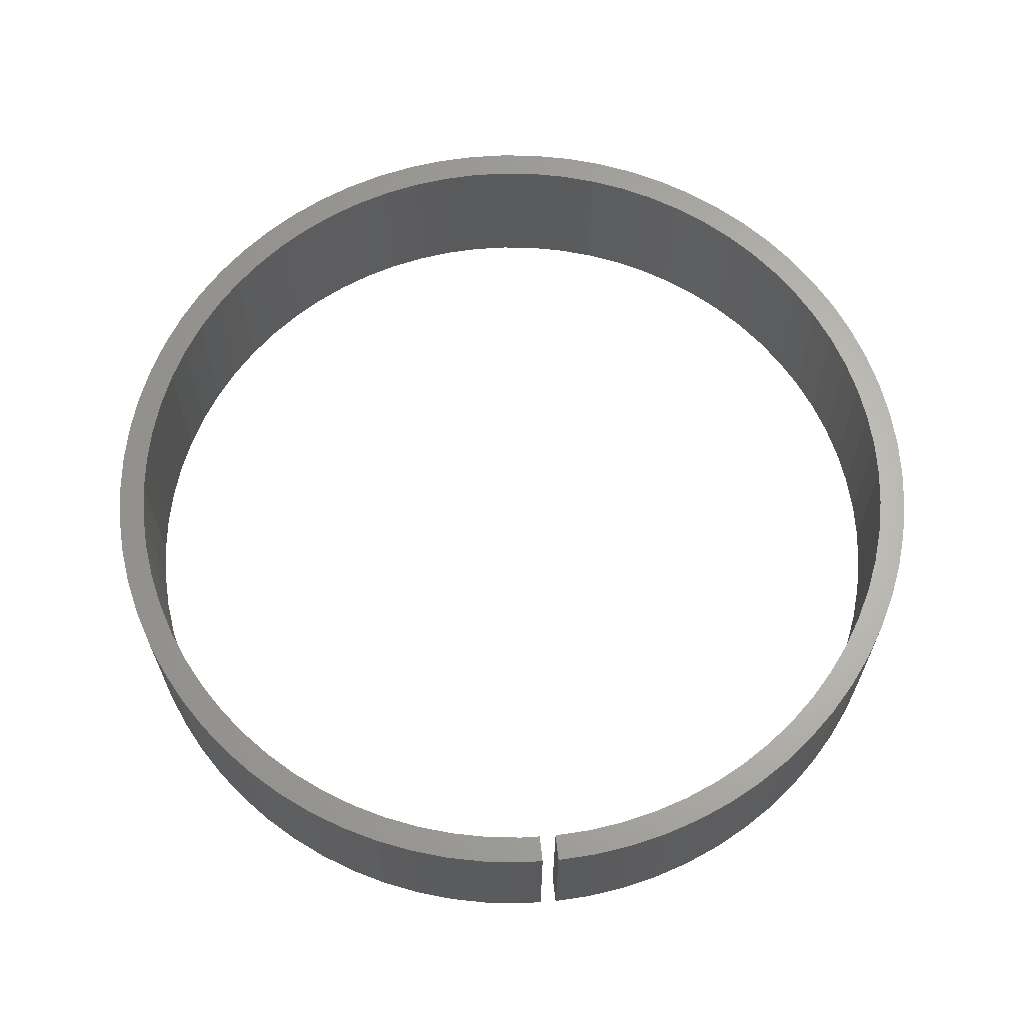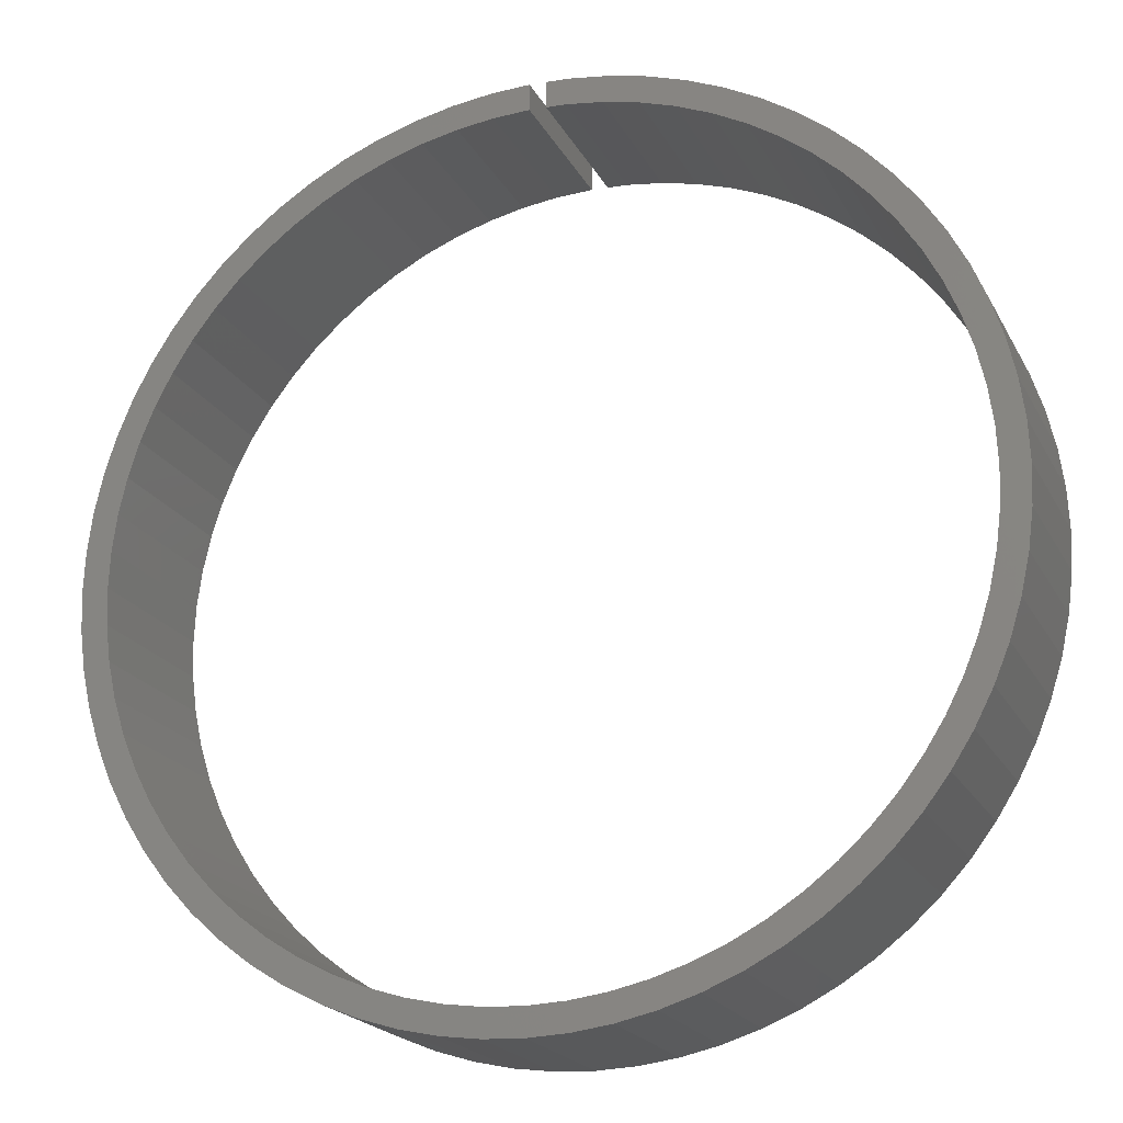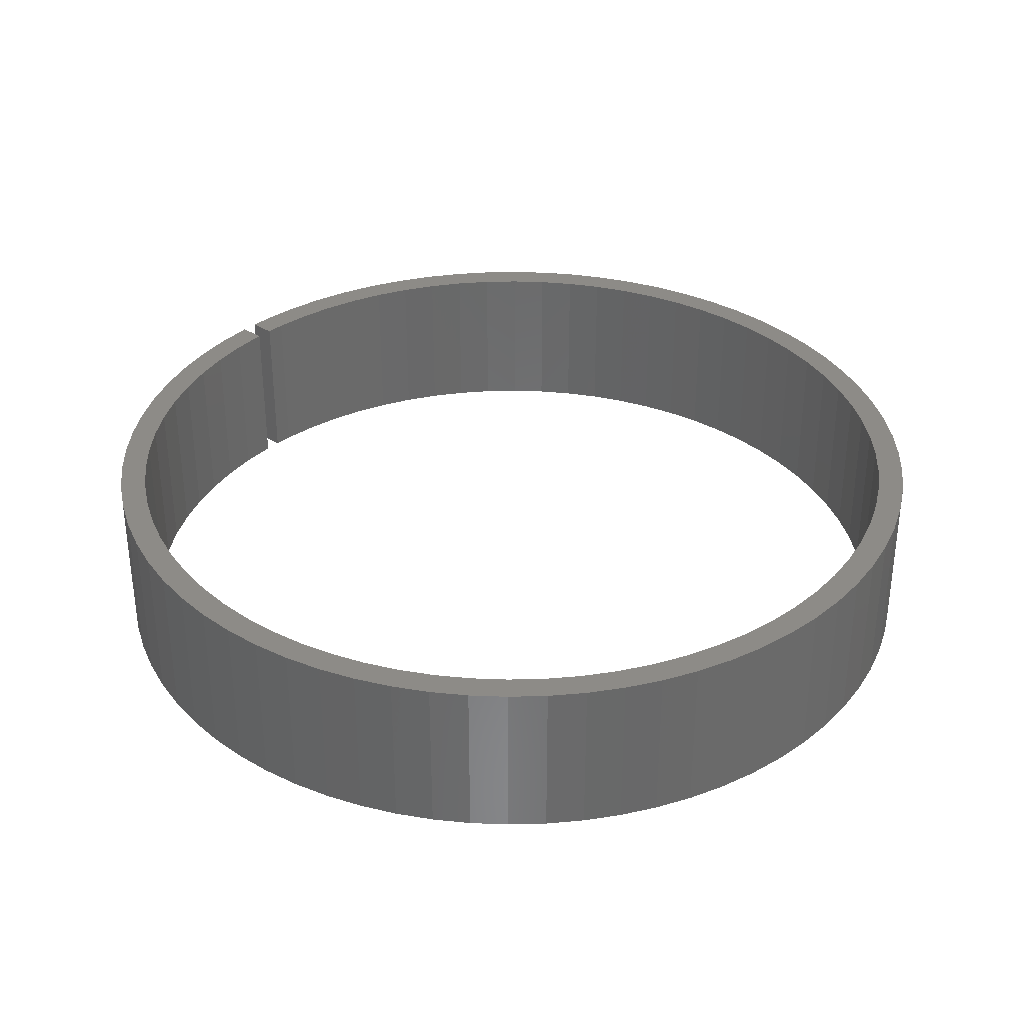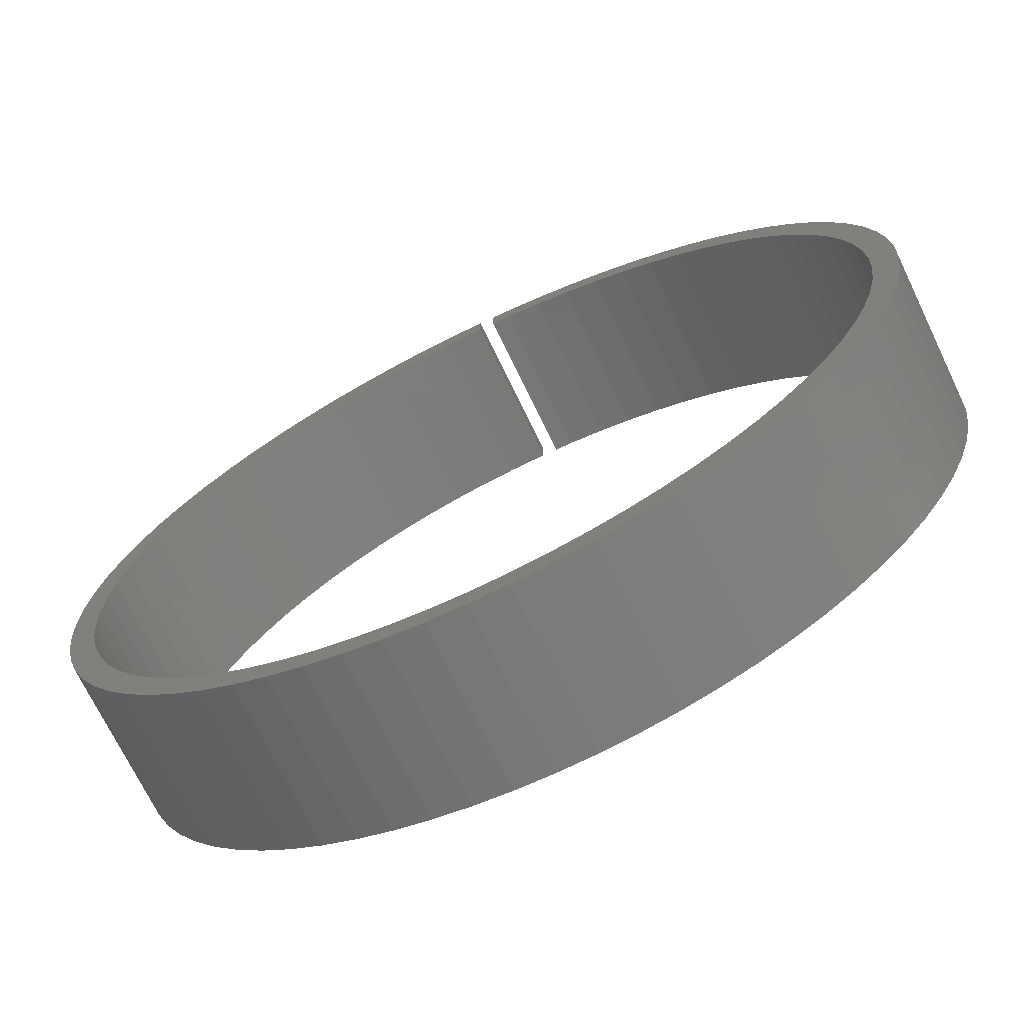
<metadata>
{"format":"stl","ext":"stl","renderer":"f3d","projection":"perspective","resolution":1024,"background":"white","views":[{"elev":64.8,"azim":173.7,"up":"+Z"},{"elev":-20.3,"azim":20.9,"up":"+Y"},{"elev":34.1,"azim":-49.5,"up":"+Z"},{"elev":-70.9,"azim":25.7,"up":"+Y"}]}
</metadata>
<code>
# stl→obj: 292 verts, 580 faces
v -4.619 26.2 10
v -2.318 26.5 10
v -4.619 26.2 0
v -2.318 26.5 0
v -26.5 2.318 0
v -26.2 4.619 0
v -26.6 0 0
v -25.69 6.885 0
v -25 9.098 0
v -24.11 11.24 0
v -23.04 13.3 0
v -21.79 15.26 0
v -23.49 8.551 0
v -20.38 17.1 0
v -21.65 12.5 0
v -18.81 18.81 0
v -19.15 16.07 0
v -17.1 20.38 0
v -17.68 17.68 0
v -15.26 21.79 0
v -16.07 19.15 0
v -13.3 23.04 0
v -14.34 20.48 0
v -11.24 24.11 0
v -12.5 21.65 0
v -9.098 25 0
v -10.56 22.66 0
v -6.885 25.69 0
v -6.47 24.15 0
v -4.341 24.62 0
v -2.179 24.91 0
v 0 26.6 0
v -8.551 23.49 0
v -20.48 14.34 0
v -22.66 10.56 0
v -24.15 6.47 0
v -24.62 4.341 0
v -24.91 2.179 0
v -25 0 0
v -24.91 -2.179 0
v -24.62 -4.341 0
v -24.15 -6.47 0
v -23.49 -8.551 0
v 1 26.56 0
v 8.551 23.49 0
v 6.47 24.15 0
v 4.341 24.62 0
v 2.179 24.91 0
v 1 24.96 0
v 2.318 26.5 0
v 10.56 22.66 0
v 4.619 26.2 0
v 12.5 21.65 0
v 6.885 25.69 0
v 14.34 20.48 0
v 9.098 25 0
v 16.07 19.15 0
v 11.24 24.11 0
v 17.68 17.68 0
v 13.3 23.04 0
v 19.15 16.07 0
v 15.26 21.79 0
v 20.48 14.34 0
v 17.1 20.38 0
v 21.65 12.5 0
v 18.81 18.81 0
v 22.66 10.56 0
v 20.38 17.1 0
v 23.49 8.551 0
v 21.79 15.26 0
v 24.15 6.47 0
v 23.04 13.3 0
v 24.62 4.341 0
v 24.11 11.24 0
v 24.91 2.179 0
v 25 9.098 0
v 25 0 0
v 25.69 6.885 0
v 24.91 -2.179 0
v 26.2 4.619 0
v 24.62 -4.341 0
v 26.5 2.318 0
v 24.15 -6.47 0
v 26.6 0 0
v 23.49 -8.551 0
v 26.5 -2.318 0
v 22.66 -10.56 0
v 26.2 -4.619 0
v 21.65 -12.5 0
v 25.69 -6.885 0
v 20.48 -14.34 0
v 25 -9.098 0
v 19.15 -16.07 0
v 24.11 -11.24 0
v 17.68 -17.68 0
v 23.04 -13.3 0
v 16.07 -19.15 0
v 21.79 -15.26 0
v 14.34 -20.48 0
v 20.38 -17.1 0
v 12.5 -21.65 0
v 18.81 -18.81 0
v 10.56 -22.66 0
v 17.1 -20.38 0
v 8.551 -23.49 0
v 15.26 -21.79 0
v 6.47 -24.15 0
v 13.3 -23.04 0
v 4.341 -24.62 0
v 11.24 -24.11 0
v 2.179 -24.91 0
v 9.098 -25 0
v 0 -25 0
v 6.885 -25.69 0
v -2.179 -24.91 0
v 4.619 -26.2 0
v -4.341 -24.62 0
v 2.318 -26.5 0
v -6.47 -24.15 0
v 0 -26.6 0
v -8.551 -23.49 0
v -2.318 -26.5 0
v -10.56 -22.66 0
v -4.619 -26.2 0
v -12.5 -21.65 0
v -6.885 -25.69 0
v -14.34 -20.48 0
v -9.098 -25 0
v -16.07 -19.15 0
v -11.24 -24.11 0
v -17.68 -17.68 0
v -13.3 -23.04 0
v -19.15 -16.07 0
v -15.26 -21.79 0
v -20.48 -14.34 0
v -17.1 -20.38 0
v -21.65 -12.5 0
v -18.81 -18.81 0
v -22.66 -10.56 0
v -20.38 -17.1 0
v -21.79 -15.26 0
v -23.04 -13.3 0
v -24.11 -11.24 0
v -25 -9.098 0
v -25.69 -6.885 0
v -26.2 -4.619 0
v -26.5 -2.318 0
v 0 25 0
v 0 26.6 10
v -6.885 25.69 10
v -26.6 0 10
v -26.5 -2.318 10
v -26.2 -4.619 10
v -25 -9.098 10
v -25.69 -6.885 10
v -24.11 -11.24 10
v -23.04 -13.3 10
v -21.79 -15.26 10
v -23.49 -8.551 10
v -24.15 -6.47 10
v -22.66 -10.56 10
v -20.38 -17.1 10
v -20.48 -14.34 10
v -21.65 -12.5 10
v -18.81 -18.81 10
v -17.68 -17.68 10
v -19.15 -16.07 10
v -17.1 -20.38 10
v -16.07 -19.15 10
v -15.26 -21.79 10
v -14.34 -20.48 10
v -13.3 -23.04 10
v -12.5 -21.65 10
v -11.24 -24.11 10
v -10.56 -22.66 10
v -9.098 -25 10
v -8.551 -23.49 10
v -6.885 -25.69 10
v -4.341 -24.62 10
v -6.47 -24.15 10
v -4.619 -26.2 10
v -2.179 -24.91 10
v -2.318 -26.5 10
v 0 -25 10
v 0 -26.6 10
v 2.179 -24.91 10
v 2.318 -26.5 10
v 4.341 -24.62 10
v 4.619 -26.2 10
v 6.47 -24.15 10
v 6.885 -25.69 10
v 8.551 -23.49 10
v 9.098 -25 10
v 10.56 -22.66 10
v 11.24 -24.11 10
v 12.5 -21.65 10
v 13.3 -23.04 10
v 14.34 -20.48 10
v 15.26 -21.79 10
v 16.07 -19.15 10
v 17.1 -20.38 10
v 17.68 -17.68 10
v 18.81 -18.81 10
v 19.15 -16.07 10
v 20.38 -17.1 10
v 20.48 -14.34 10
v 21.79 -15.26 10
v 21.65 -12.5 10
v 23.04 -13.3 10
v 22.66 -10.56 10
v 24.11 -11.24 10
v 23.49 -8.551 10
v 25 -9.098 10
v 24.15 -6.47 10
v 25.69 -6.885 10
v 26.6 0 10
v 25 0 10
v 26.5 -2.318 10
v 24.62 -4.341 10
v 26.2 -4.619 10
v 24.91 -2.179 10
v 24.62 4.341 10
v 24.91 2.179 10
v 26.5 2.318 10
v 24.15 6.47 10
v 26.2 4.619 10
v 23.49 8.551 10
v 25.69 6.885 10
v 22.66 10.56 10
v 25 9.098 10
v 21.65 12.5 10
v 24.11 11.24 10
v 20.48 14.34 10
v 23.04 13.3 10
v 19.15 16.07 10
v 21.79 15.26 10
v 17.68 17.68 10
v 20.38 17.1 10
v 16.07 19.15 10
v 18.81 18.81 10
v 14.34 20.48 10
v 17.1 20.38 10
v 12.5 21.65 10
v 15.26 21.79 10
v 10.56 22.66 10
v 13.3 23.04 10
v 8.551 23.49 10
v 11.24 24.11 10
v 6.47 24.15 10
v 9.098 25 10
v 4.341 24.62 10
v 6.885 25.69 10
v 2.179 24.91 10
v 4.619 26.2 10
v 2.318 26.5 10
v 1 24.96 10
v -25 0 10
v -24.91 2.179 10
v -4.341 24.62 10
v -6.47 24.15 10
v -24.62 4.341 10
v -8.551 23.49 10
v -24.15 6.47 10
v -2.179 24.91 10
v -23.49 8.551 10
v 0 25 10
v -21.79 15.26 10
v -20.38 17.1 10
v -22.66 10.56 10
v -18.81 18.81 10
v -21.65 12.5 10
v -17.1 20.38 10
v -20.48 14.34 10
v -15.26 21.79 10
v -19.15 16.07 10
v -13.3 23.04 10
v -17.68 17.68 10
v -11.24 24.11 10
v -16.07 19.15 10
v -9.098 25 10
v -14.34 20.48 10
v -12.5 21.65 10
v -10.56 22.66 10
v -24.62 -4.341 10
v -23.04 13.3 10
v -24.11 11.24 10
v -25 9.098 10
v -25.69 6.885 10
v -26.2 4.619 10
v -26.5 2.318 10
v 1 26.56 10
v -24.91 -2.179 10
f 1 2 3
f 3 2 4
f 5 6 7
f 7 6 8
f 7 8 9
f 7 9 10
f 7 10 11
f 7 11 12
f 13 12 14
f 15 14 16
f 17 16 18
f 19 18 20
f 21 20 22
f 23 22 24
f 25 24 26
f 27 26 28
f 29 28 3
f 30 3 4
f 31 4 32
f 30 4 31
f 29 3 30
f 33 28 29
f 27 28 33
f 25 26 27
f 23 24 25
f 21 22 23
f 19 20 21
f 17 18 19
f 34 16 17
f 15 16 34
f 35 14 15
f 13 14 35
f 7 12 13
f 36 7 13
f 37 7 36
f 38 7 37
f 39 7 38
f 7 39 40
f 40 41 7
f 41 42 7
f 42 43 7
f 44 45 46
f 44 46 47
f 44 47 48
f 44 48 49
f 45 44 50
f 45 50 51
f 51 50 52
f 51 52 53
f 53 52 54
f 53 54 55
f 55 54 56
f 55 56 57
f 57 56 58
f 57 58 59
f 59 58 60
f 59 60 61
f 61 60 62
f 61 62 63
f 63 62 64
f 63 64 65
f 65 64 66
f 65 66 67
f 67 66 68
f 67 68 69
f 69 68 70
f 69 70 71
f 71 70 72
f 71 72 73
f 73 72 74
f 73 74 75
f 75 74 76
f 75 76 77
f 77 76 78
f 77 78 79
f 79 78 80
f 79 80 81
f 81 80 82
f 81 82 83
f 83 82 84
f 83 84 85
f 85 84 86
f 85 86 87
f 87 86 88
f 87 88 89
f 89 88 90
f 89 90 91
f 91 90 92
f 91 92 93
f 93 92 94
f 93 94 95
f 95 94 96
f 95 96 97
f 97 96 98
f 97 98 99
f 99 98 100
f 99 100 101
f 101 100 102
f 101 102 103
f 103 102 104
f 103 104 105
f 105 104 106
f 105 106 107
f 107 106 108
f 107 108 109
f 109 108 110
f 109 110 111
f 111 110 112
f 111 112 113
f 113 112 114
f 113 114 115
f 115 114 116
f 115 116 117
f 117 116 118
f 117 118 119
f 119 118 120
f 119 120 121
f 121 120 122
f 121 122 123
f 123 122 124
f 123 124 125
f 125 124 126
f 125 126 127
f 127 126 128
f 127 128 129
f 129 128 130
f 129 130 131
f 131 130 132
f 131 132 133
f 133 132 134
f 133 134 135
f 135 134 136
f 135 136 137
f 137 136 138
f 137 138 139
f 139 138 140
f 139 140 43
f 43 140 141
f 43 141 7
f 7 141 142
f 7 142 143
f 7 143 144
f 7 144 145
f 7 145 146
f 7 146 147
f 31 32 148
f 2 149 4
f 4 149 32
f 150 1 28
f 28 1 3
f 151 152 153
f 154 151 155
f 155 151 153
f 156 151 154
f 157 151 156
f 158 151 157
f 159 151 158
f 159 160 151
f 161 159 162
f 163 164 165
f 166 167 168
f 169 166 170
f 171 169 172
f 173 171 174
f 175 173 176
f 177 175 178
f 179 180 181
f 182 179 183
f 184 182 185
f 186 184 187
f 188 186 189
f 190 188 191
f 192 190 193
f 194 192 195
f 196 194 197
f 198 196 199
f 200 198 201
f 202 200 203
f 204 202 205
f 206 204 207
f 208 206 209
f 210 208 211
f 212 210 213
f 214 212 215
f 216 217 218
f 219 214 220
f 221 219 218
f 222 223 224
f 225 222 226
f 227 225 228
f 229 227 230
f 231 229 232
f 233 231 234
f 235 233 236
f 237 235 238
f 239 237 240
f 241 239 242
f 243 241 244
f 245 243 246
f 247 245 248
f 249 247 250
f 251 249 252
f 253 251 254
f 255 256 254
f 256 253 254
f 254 251 252
f 252 249 250
f 250 247 248
f 248 245 246
f 246 243 244
f 244 241 242
f 242 239 240
f 240 237 238
f 238 235 236
f 236 233 234
f 234 231 232
f 232 229 230
f 230 227 228
f 228 225 226
f 226 222 224
f 224 223 216
f 223 217 216
f 217 221 218
f 218 219 220
f 220 214 215
f 215 212 213
f 213 210 211
f 211 208 209
f 209 206 207
f 207 204 205
f 205 202 203
f 203 200 201
f 201 198 199
f 199 196 197
f 197 194 195
f 195 192 193
f 193 190 191
f 191 188 189
f 189 186 187
f 187 184 185
f 185 182 183
f 183 179 181
f 257 258 151
f 181 180 178
f 180 177 178
f 178 175 176
f 176 173 174
f 174 171 172
f 172 169 170
f 170 166 168
f 168 167 165
f 167 163 165
f 165 164 162
f 164 161 162
f 162 159 158
f 259 149 260
f 261 151 258
f 260 149 262
f 263 151 261
f 264 149 259
f 265 151 263
f 266 149 264
f 267 151 265
f 268 265 269
f 270 269 271
f 272 271 273
f 274 273 275
f 276 275 277
f 278 277 279
f 280 279 281
f 150 281 282
f 1 282 283
f 2 283 262
f 160 284 151
f 2 262 149
f 1 283 2
f 150 282 1
f 280 281 150
f 278 279 280
f 276 277 278
f 274 275 276
f 272 273 274
f 270 271 272
f 268 269 270
f 267 265 268
f 285 151 267
f 286 151 285
f 287 151 286
f 288 151 287
f 289 151 288
f 290 151 289
f 291 256 255
f 284 292 151
f 292 257 151
f 147 152 7
f 7 152 151
f 151 290 7
f 7 290 5
f 146 153 147
f 147 153 152
f 145 155 146
f 146 155 153
f 144 154 145
f 145 154 155
f 143 156 144
f 144 156 154
f 142 157 143
f 143 157 156
f 141 158 142
f 142 158 157
f 140 162 141
f 141 162 158
f 138 165 140
f 140 165 162
f 138 136 168
f 165 138 168
f 136 134 170
f 168 136 170
f 134 132 172
f 170 134 172
f 132 130 174
f 172 132 174
f 130 128 176
f 174 130 176
f 128 126 178
f 176 128 178
f 126 124 181
f 178 126 181
f 124 122 183
f 181 124 183
f 122 120 185
f 183 122 185
f 120 118 187
f 185 120 187
f 118 116 189
f 187 118 189
f 116 114 191
f 189 116 191
f 114 112 193
f 191 114 193
f 112 110 195
f 193 112 195
f 110 108 197
f 195 110 197
f 108 106 199
f 197 108 199
f 106 104 201
f 199 106 201
f 104 102 203
f 201 104 203
f 102 100 205
f 203 102 205
f 100 98 207
f 205 100 207
f 98 96 209
f 207 98 209
f 96 94 211
f 209 96 211
f 94 92 213
f 211 94 213
f 92 90 215
f 213 92 215
f 90 88 220
f 215 90 220
f 88 86 218
f 220 88 218
f 86 84 216
f 218 86 216
f 82 224 216
f 84 82 216
f 80 226 224
f 82 80 224
f 78 228 226
f 80 78 226
f 76 230 228
f 78 76 228
f 74 232 230
f 76 74 230
f 72 234 232
f 74 72 232
f 70 236 234
f 72 70 234
f 68 238 236
f 70 68 236
f 66 240 238
f 68 66 238
f 242 240 64
f 64 240 66
f 244 242 62
f 62 242 64
f 246 244 60
f 60 244 62
f 248 246 58
f 58 246 60
f 250 248 56
f 56 248 58
f 252 250 54
f 54 250 56
f 254 252 52
f 52 252 54
f 255 254 50
f 50 254 52
f 291 255 44
f 44 255 50
f 256 291 49
f 49 291 44
f 49 48 253
f 256 49 253
f 48 47 251
f 253 48 251
f 47 46 249
f 251 47 249
f 46 45 247
f 249 46 247
f 45 51 245
f 247 45 245
f 51 53 243
f 245 51 243
f 53 55 241
f 243 53 241
f 55 57 239
f 241 55 239
f 57 59 237
f 239 57 237
f 61 235 59
f 59 235 237
f 63 233 61
f 61 233 235
f 65 231 63
f 63 231 233
f 67 229 65
f 65 229 231
f 69 227 67
f 67 227 229
f 71 225 69
f 69 225 227
f 73 222 71
f 71 222 225
f 75 223 73
f 73 223 222
f 77 217 75
f 75 217 223
f 221 217 79
f 79 217 77
f 219 221 81
f 81 221 79
f 214 219 83
f 83 219 81
f 212 214 85
f 85 214 83
f 210 212 87
f 87 212 85
f 208 210 89
f 89 210 87
f 206 208 91
f 91 208 89
f 204 206 93
f 93 206 91
f 202 204 95
f 95 204 93
f 200 202 97
f 97 202 95
f 198 200 99
f 99 200 97
f 196 198 101
f 101 198 99
f 194 196 103
f 103 196 101
f 192 194 105
f 105 194 103
f 190 192 107
f 107 192 105
f 188 190 109
f 109 190 107
f 186 188 111
f 111 188 109
f 184 186 113
f 113 186 111
f 182 184 115
f 115 184 113
f 179 182 117
f 117 182 115
f 180 179 119
f 119 179 117
f 177 180 121
f 121 180 119
f 175 177 123
f 123 177 121
f 173 175 125
f 125 175 123
f 171 173 127
f 127 173 125
f 169 171 129
f 129 171 127
f 166 169 131
f 131 169 129
f 133 167 166
f 131 133 166
f 135 163 167
f 133 135 167
f 137 164 163
f 135 137 163
f 139 161 164
f 137 139 164
f 43 159 161
f 139 43 161
f 42 160 159
f 43 42 159
f 41 284 160
f 42 41 160
f 40 292 284
f 41 40 284
f 39 257 292
f 40 39 292
f 39 38 258
f 257 39 258
f 38 37 261
f 258 38 261
f 37 36 263
f 261 37 263
f 36 13 265
f 263 36 265
f 13 35 269
f 265 13 269
f 35 15 271
f 269 35 271
f 15 34 273
f 271 15 273
f 34 17 275
f 273 34 275
f 17 19 277
f 275 17 277
f 19 21 279
f 277 19 279
f 21 23 281
f 279 21 281
f 23 25 282
f 281 23 282
f 25 27 283
f 282 25 283
f 27 33 262
f 283 27 262
f 33 29 260
f 262 33 260
f 29 30 259
f 260 29 259
f 30 31 264
f 259 30 264
f 31 148 266
f 264 31 266
f 148 32 149
f 266 148 149
f 280 150 26
f 26 150 28
f 278 280 24
f 24 280 26
f 276 278 22
f 22 278 24
f 274 276 20
f 20 276 22
f 272 274 18
f 18 274 20
f 270 272 16
f 16 272 18
f 268 270 14
f 14 270 16
f 267 268 12
f 12 268 14
f 285 267 11
f 11 267 12
f 286 285 10
f 10 285 11
f 287 286 9
f 9 286 10
f 288 287 8
f 8 287 9
f 289 288 6
f 6 288 8
f 290 289 5
f 5 289 6

</code>
